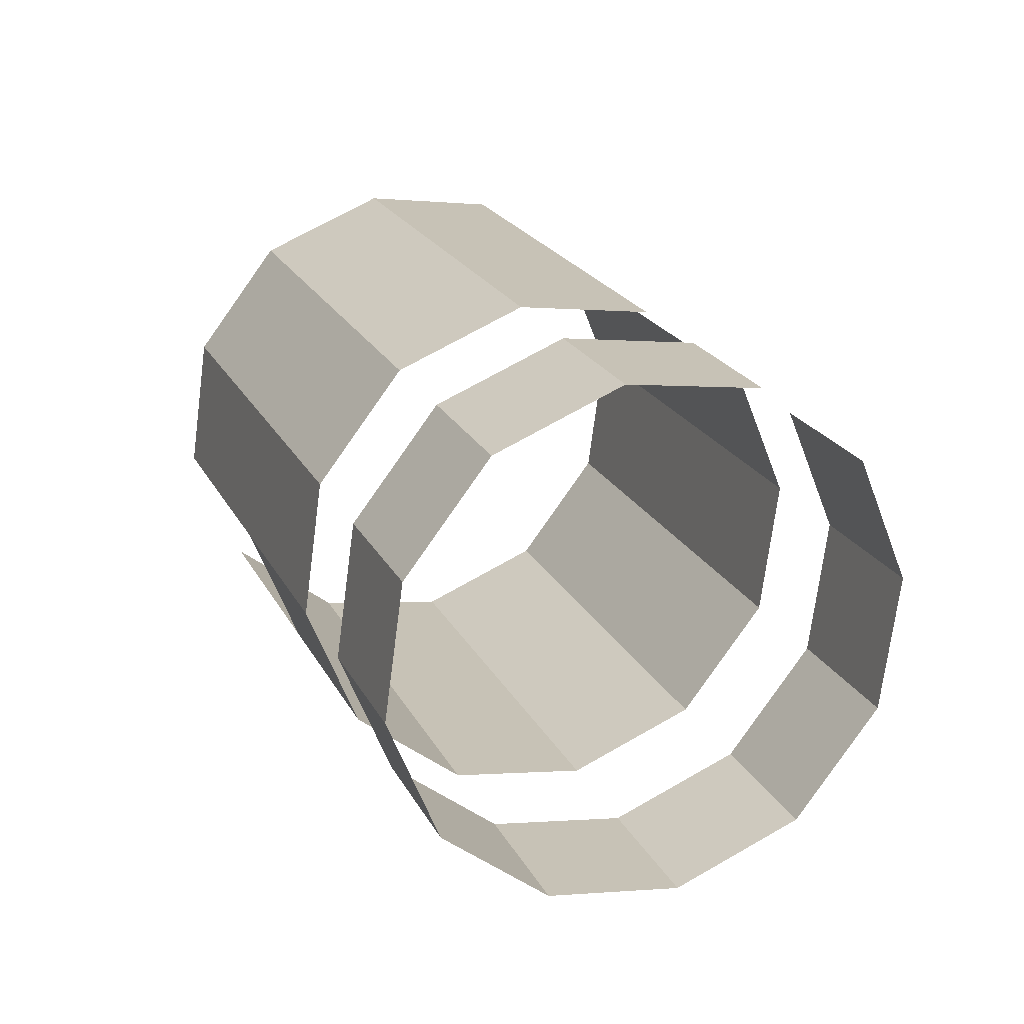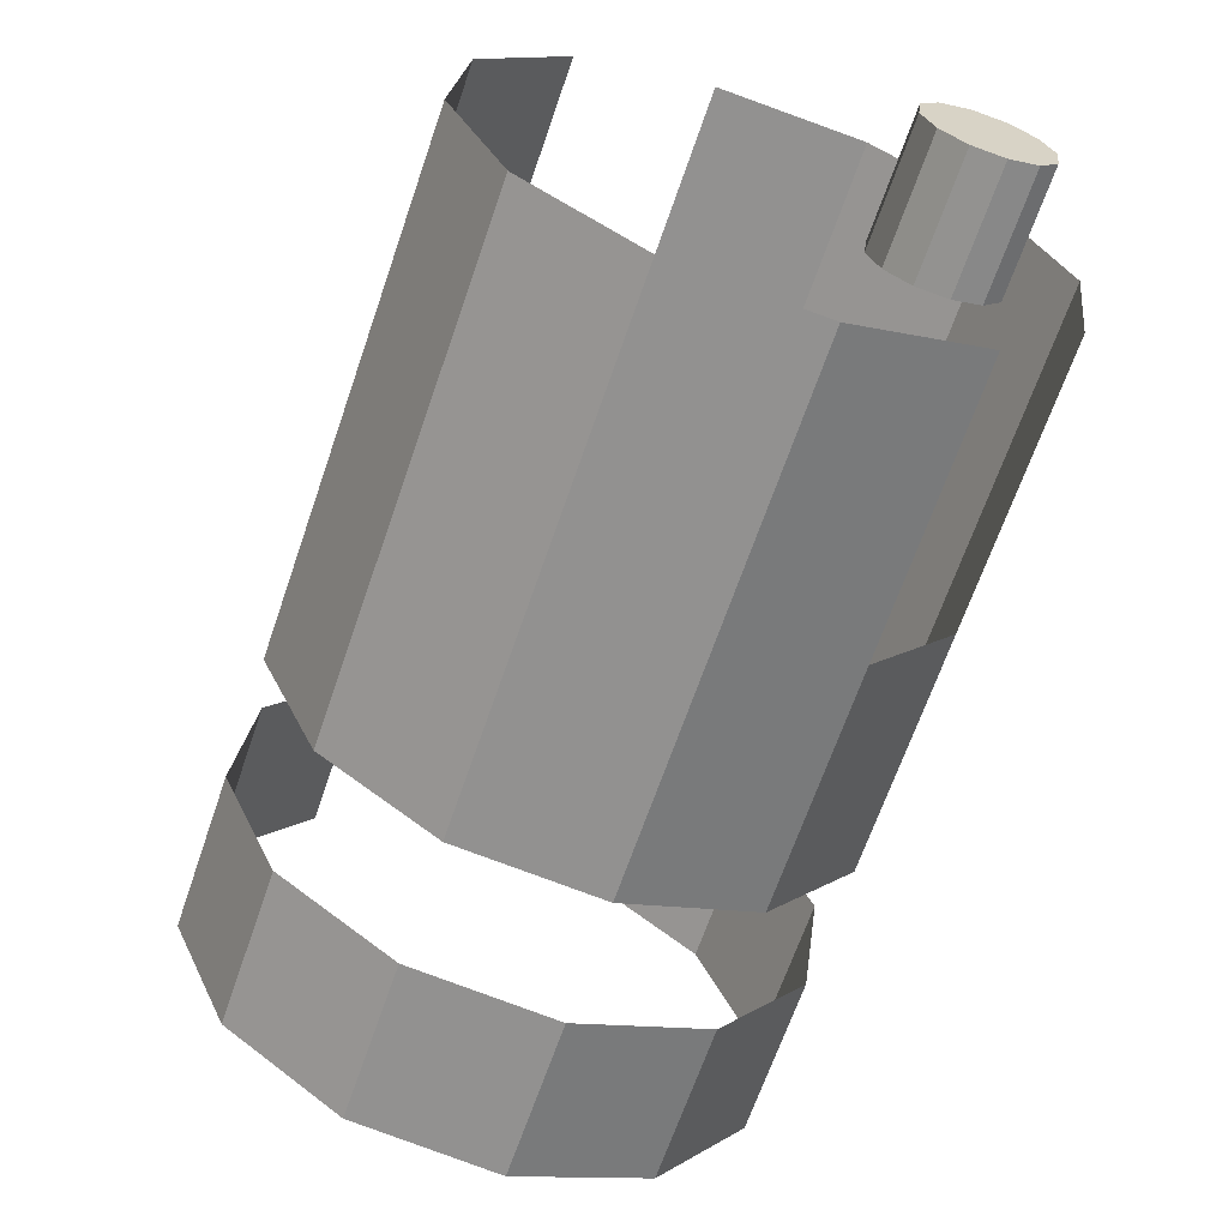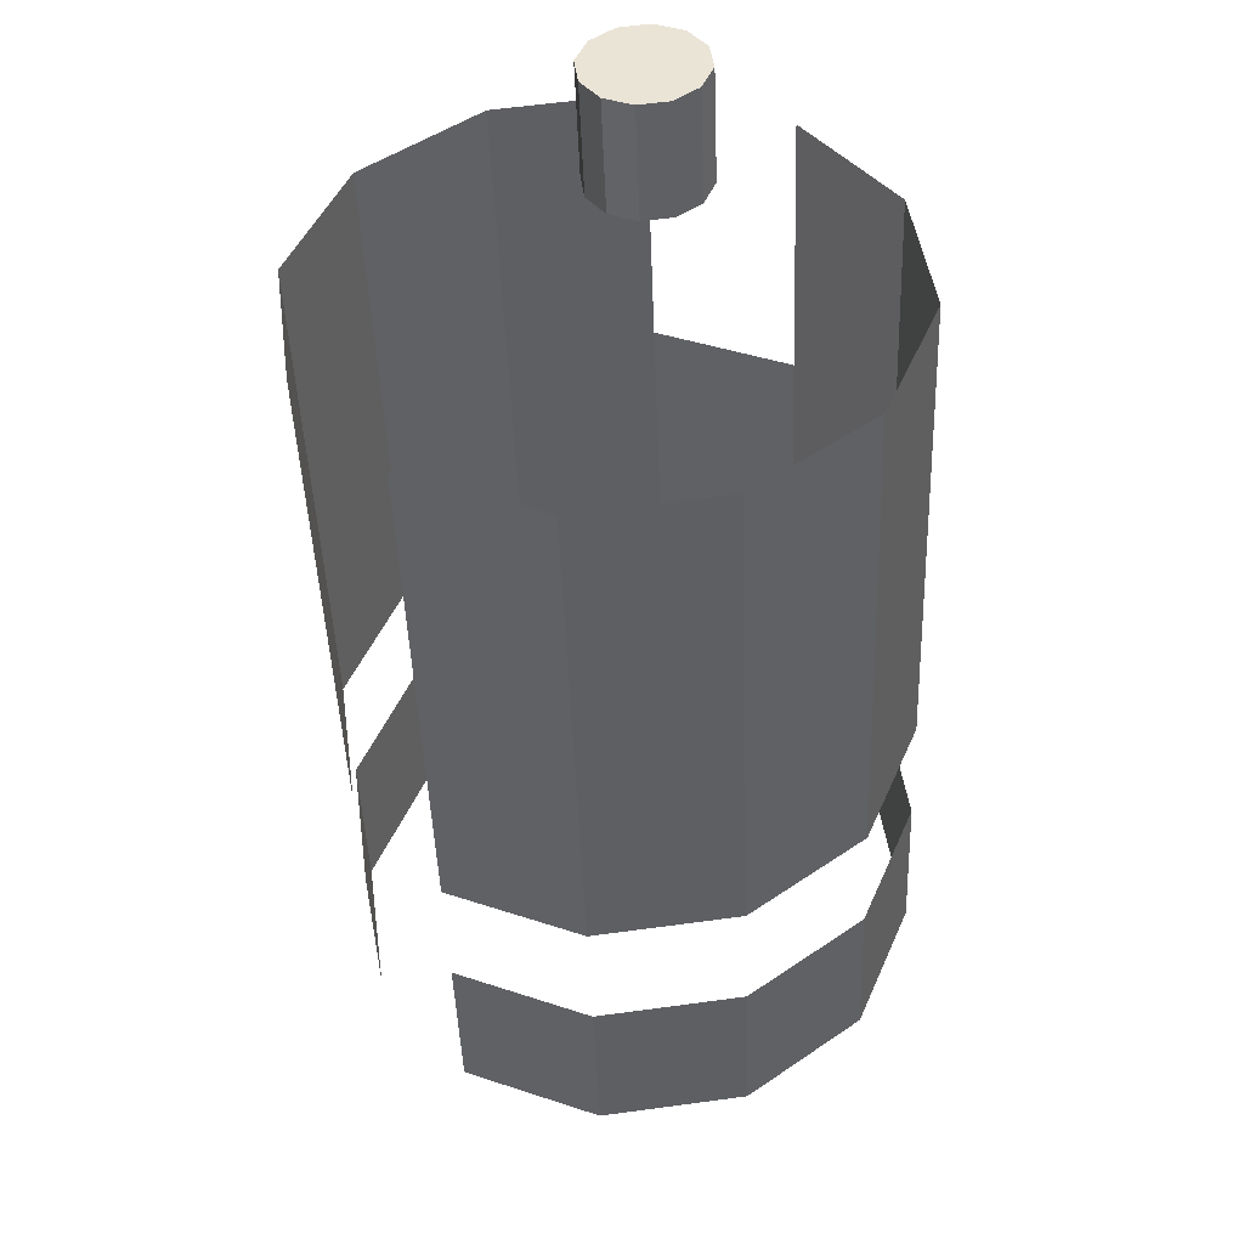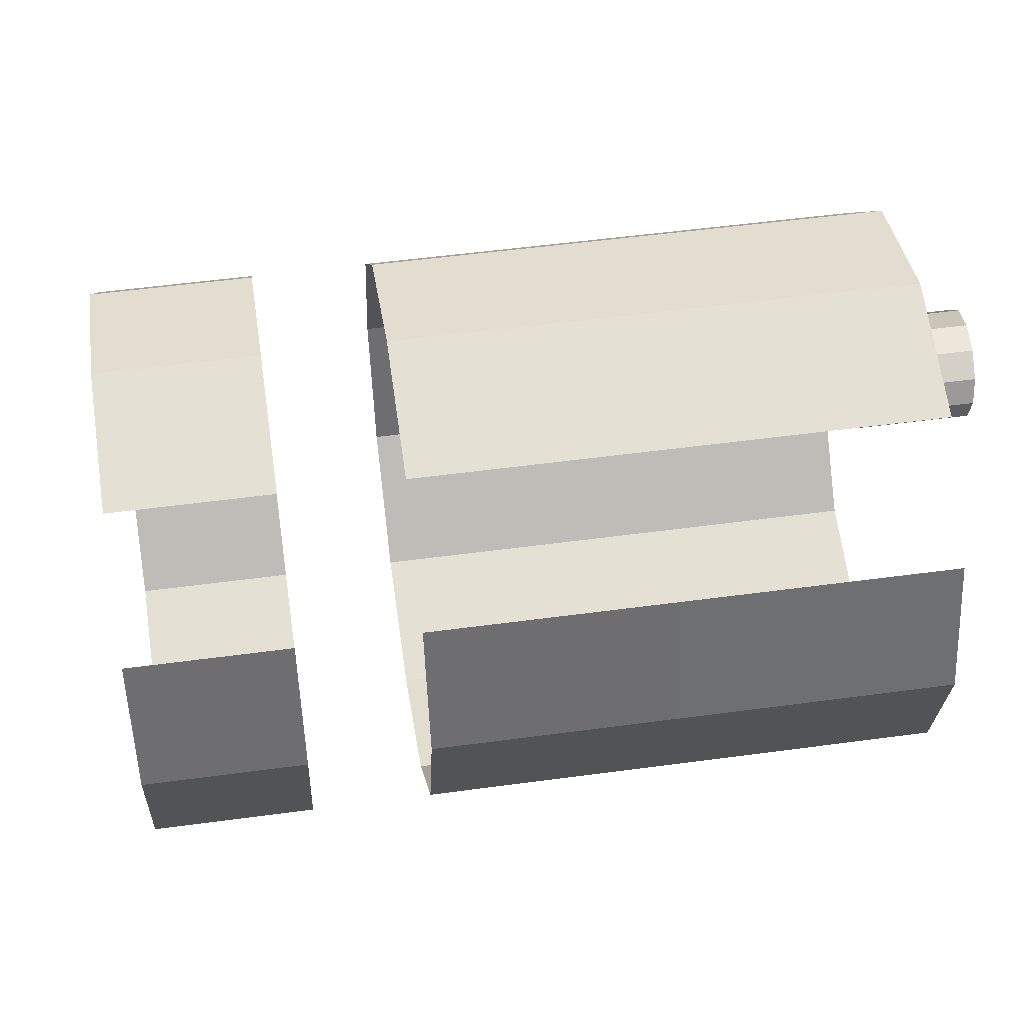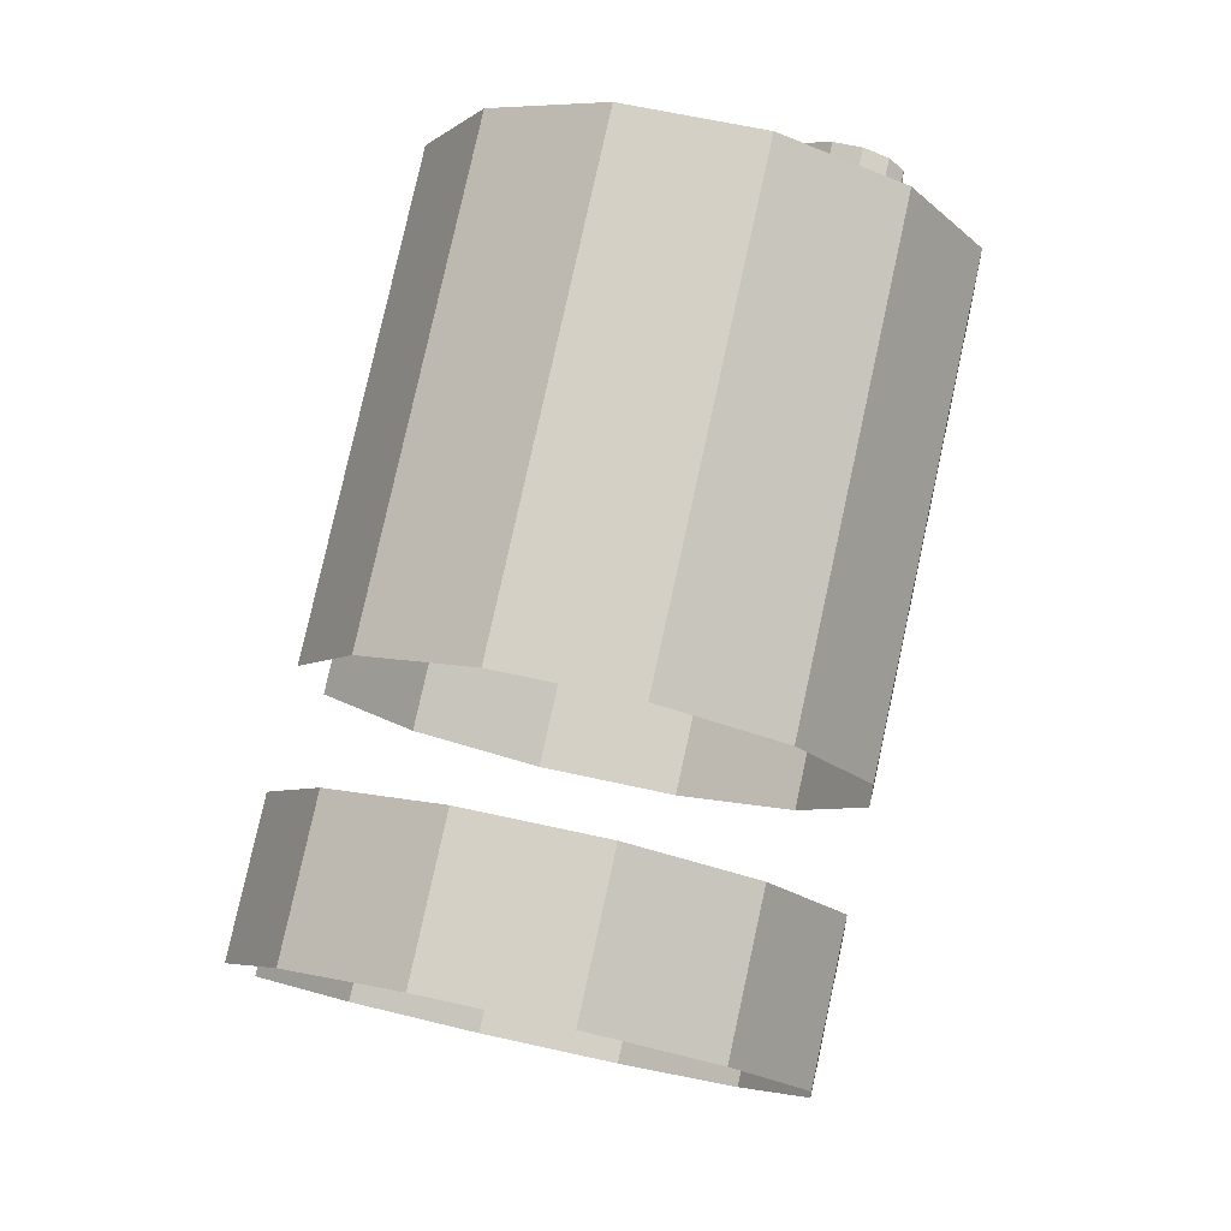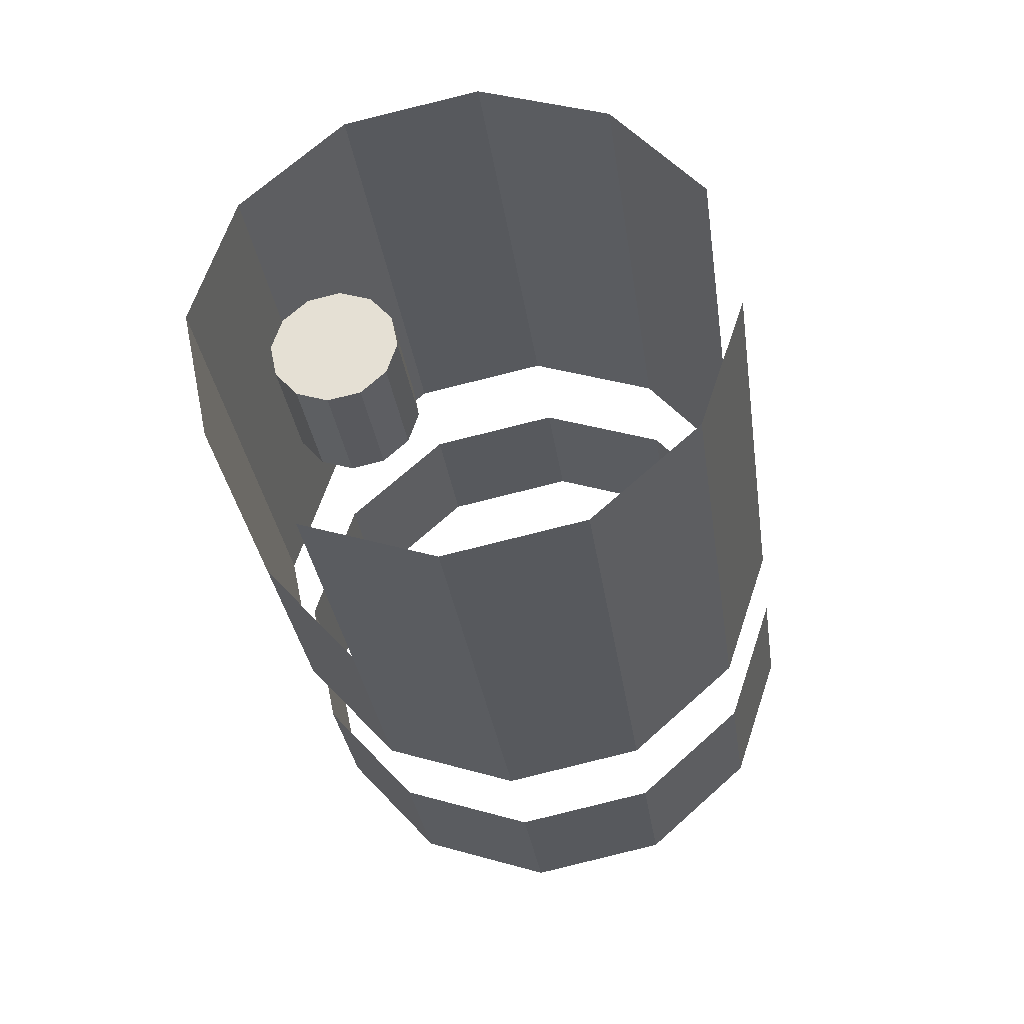
<metadata>
{"format":"obj","ext":"obj","renderer":"f3d","projection":"perspective","resolution":1024,"background":"white","views":[{"elev":-70.9,"azim":166.1,"up":"+Z"},{"elev":-68.1,"azim":1.5,"up":"+Y"},{"elev":65.8,"azim":-104.4,"up":"+Z"},{"elev":72.2,"azim":-77.6,"up":"+Y"},{"elev":5.2,"azim":-60.8,"up":"+Z"},{"elev":40.5,"azim":103.3,"up":"+Z"}]}
</metadata>
<code>
v -2.489 0.0451 1.218
v -2.454 0.01815 1.204
v -2.437 0.0155 1.251
v -2.471 0.04245 1.266
v -2.454 0.01815 1.204
v -2.411 0.01348 1.188
v -2.394 0.01083 1.235
v -2.437 0.0155 1.251
v -2.411 0.01348 1.188
v -2.372 0.03235 1.174
v -2.354 0.0297 1.222
v -2.394 0.01083 1.235
v -2.372 0.03235 1.174
v -2.346 0.06969 1.166
v -2.328 0.06704 1.214
v -2.354 0.0297 1.222
v -2.346 0.06969 1.166
v -2.34 0.1155 1.167
v -2.323 0.1129 1.215
v -2.328 0.06704 1.214
v -2.34 0.1155 1.167
v -2.357 0.1575 1.176
v -2.34 0.1549 1.223
v -2.323 0.1129 1.215
v -2.357 0.1575 1.176
v -2.392 0.1845 1.19
v -2.374 0.1818 1.238
v -2.34 0.1549 1.223
v -2.392 0.1845 1.19
v -2.435 0.1891 1.206
v -2.417 0.1865 1.254
v -2.374 0.1818 1.238
v -2.475 0.1703 1.22
v -2.501 0.1329 1.227
v -2.483 0.1303 1.275
v -2.457 0.1676 1.267
v -2.501 0.1329 1.227
v -2.506 0.08711 1.227
v -2.488 0.08446 1.274
v -2.483 0.1303 1.275
v -2.506 0.08711 1.227
v -2.489 0.0451 1.218
v -2.471 0.04245 1.266
v -2.488 0.08446 1.274
v -2.449 0.07851 1.382
v -2.443 0.1243 1.382
v -2.47 0.1283 1.311
v -2.475 0.08248 1.31
v -2.443 0.1243 1.382
v -2.417 0.1617 1.375
v -2.444 0.1656 1.303
v -2.47 0.1283 1.311
v -2.378 0.1805 1.361
v -2.335 0.1759 1.345
v -2.361 0.1798 1.273
v -2.404 0.1845 1.289
v -2.335 0.1759 1.345
v -2.3 0.1489 1.331
v -2.326 0.1529 1.259
v -2.361 0.1798 1.273
v -2.3 0.1489 1.331
v -2.283 0.1069 1.322
v -2.31 0.1109 1.25
v -2.326 0.1529 1.259
v -2.283 0.1069 1.322
v -2.288 0.06109 1.321
v -2.315 0.06506 1.25
v -2.31 0.1109 1.25
v -2.288 0.06109 1.321
v -2.314 0.02374 1.329
v -2.341 0.02771 1.257
v -2.315 0.06506 1.25
v -2.314 0.02374 1.329
v -2.354 0.004876 1.343
v -2.381 0.008848 1.271
v -2.341 0.02771 1.257
v -2.354 0.004876 1.343
v -2.397 0.009543 1.359
v -2.423 0.01351 1.287
v -2.381 0.008848 1.271
v -2.397 0.009543 1.359
v -2.432 0.03649 1.373
v -2.458 0.04047 1.301
v -2.423 0.01351 1.287
v -2.432 0.03649 1.373
v -2.449 0.07851 1.382
v -2.475 0.08248 1.31
v -2.458 0.04047 1.301
v -2.418 0.07387 1.465
v -2.413 0.1197 1.466
v -2.443 0.1243 1.382
v -2.449 0.07851 1.382
v -2.413 0.1197 1.466
v -2.387 0.157 1.458
v -2.417 0.1617 1.375
v -2.443 0.1243 1.382
v -2.347 0.1759 1.444
v -2.304 0.1712 1.428
v -2.335 0.1759 1.345
v -2.378 0.1805 1.361
v -2.304 0.1712 1.428
v -2.269 0.1443 1.414
v -2.3 0.1489 1.331
v -2.335 0.1759 1.345
v -2.269 0.1443 1.414
v -2.252 0.1023 1.405
v -2.283 0.1069 1.322
v -2.3 0.1489 1.331
v -2.252 0.1023 1.405
v -2.257 0.05645 1.405
v -2.288 0.06109 1.321
v -2.283 0.1069 1.322
v -2.283 0.01911 1.412
v -2.323 0.000242 1.426
v -2.354 0.004876 1.343
v -2.314 0.02374 1.329
v -2.323 0.000242 1.426
v -2.366 0.004909 1.442
v -2.397 0.009543 1.359
v -2.354 0.004876 1.343
v -2.366 0.004909 1.442
v -2.401 0.03186 1.456
v -2.432 0.03649 1.373
v -2.397 0.009543 1.359
v -2.401 0.03186 1.456
v -2.418 0.07387 1.465
v -2.449 0.07851 1.382
v -2.432 0.03649 1.373
v -2.309 0.05359 1.424
v -2.302 0.04781 1.421
v -2.289 0.04583 1.456
v -2.296 0.0516 1.46
v -2.302 0.04781 1.421
v -2.293 0.04681 1.417
v -2.279 0.04483 1.453
v -2.289 0.04583 1.456
v -2.293 0.04681 1.417
v -2.284 0.05086 1.414
v -2.271 0.04887 1.45
v -2.279 0.04483 1.453
v -2.284 0.05086 1.414
v -2.279 0.05886 1.413
v -2.265 0.05687 1.448
v -2.271 0.04887 1.45
v -2.279 0.05886 1.413
v -2.277 0.06868 1.413
v -2.264 0.06669 1.449
v -2.265 0.05687 1.448
v -2.277 0.06868 1.413
v -2.281 0.07768 1.415
v -2.268 0.07569 1.45
v -2.264 0.06669 1.449
v -2.281 0.07768 1.415
v -2.288 0.08346 1.418
v -2.275 0.08147 1.454
v -2.268 0.07569 1.45
v -2.288 0.08346 1.418
v -2.298 0.08446 1.421
v -2.284 0.08247 1.457
v -2.275 0.08147 1.454
v -2.298 0.08446 1.421
v -2.306 0.08041 1.424
v -2.293 0.07843 1.46
v -2.284 0.08247 1.457
v -2.306 0.08041 1.424
v -2.312 0.07241 1.426
v -2.299 0.07042 1.462
v -2.293 0.07843 1.46
v -2.312 0.07241 1.426
v -2.313 0.06259 1.426
v -2.3 0.06061 1.461
v -2.299 0.07042 1.462
v -2.313 0.06259 1.426
v -2.309 0.05359 1.424
v -2.296 0.0516 1.46
v -2.3 0.06061 1.461
v -2.296 0.0516 1.46
v -2.289 0.04583 1.456
v -2.279 0.04483 1.453
v -2.271 0.04887 1.45
v -2.265 0.05687 1.448
v -2.264 0.06669 1.449
v -2.268 0.07569 1.45
v -2.275 0.08147 1.454
v -2.284 0.08247 1.457
v -2.293 0.07843 1.46
v -2.299 0.07042 1.462
v -2.3 0.06061 1.461
v -2.313 0.06259 1.426
v -2.312 0.07241 1.426
v -2.306 0.08041 1.424
v -2.298 0.08446 1.421
v -2.288 0.08346 1.418
v -2.281 0.07768 1.415
v -2.277 0.06868 1.413
v -2.279 0.05886 1.413
v -2.284 0.05086 1.414
v -2.293 0.04681 1.417
v -2.302 0.04781 1.421
v -2.309 0.05359 1.424
f 1 2 3
f 1 3 4
f 5 6 7
f 5 7 8
f 9 10 11
f 9 11 12
f 13 14 15
f 13 15 16
f 17 18 19
f 17 19 20
f 21 22 23
f 21 23 24
f 25 26 27
f 25 27 28
f 29 30 31
f 29 31 32
f 33 34 35
f 33 35 36
f 37 38 39
f 37 39 40
f 41 42 43
f 41 43 44
f 45 46 47
f 45 47 48
f 49 50 51
f 49 51 52
f 53 54 55
f 53 55 56
f 57 58 59
f 57 59 60
f 61 62 63
f 61 63 64
f 65 66 67
f 65 67 68
f 69 70 71
f 69 71 72
f 73 74 75
f 73 75 76
f 77 78 79
f 77 79 80
f 81 82 83
f 81 83 84
f 85 86 87
f 85 87 88
f 89 90 91
f 89 91 92
f 93 94 95
f 93 95 96
f 97 98 99
f 97 99 100
f 101 102 103
f 101 103 104
f 105 106 107
f 105 107 108
f 109 110 111
f 109 111 112
f 113 114 115
f 113 115 116
f 117 118 119
f 117 119 120
f 121 122 123
f 121 123 124
f 125 126 127
f 125 127 128
f 129 130 131
f 129 131 132
f 133 134 135
f 133 135 136
f 137 138 139
f 137 139 140
f 141 142 143
f 141 143 144
f 145 146 147
f 145 147 148
f 149 150 151
f 149 151 152
f 153 154 155
f 153 155 156
f 157 158 159
f 157 159 160
f 161 162 163
f 161 163 164
f 165 166 167
f 165 167 168
f 169 170 171
f 169 171 172
f 173 174 175
f 173 175 176
f 177 178 179
f 177 179 180
f 177 180 181
f 177 181 182
f 177 182 183
f 177 183 184
f 177 184 185
f 177 185 186
f 177 186 187
f 177 187 188
f 189 190 191
f 189 191 192
f 189 192 193
f 189 193 194
f 189 194 195
f 189 195 196
f 189 196 197
f 189 197 198
f 189 198 199
f 189 199 200

</code>
